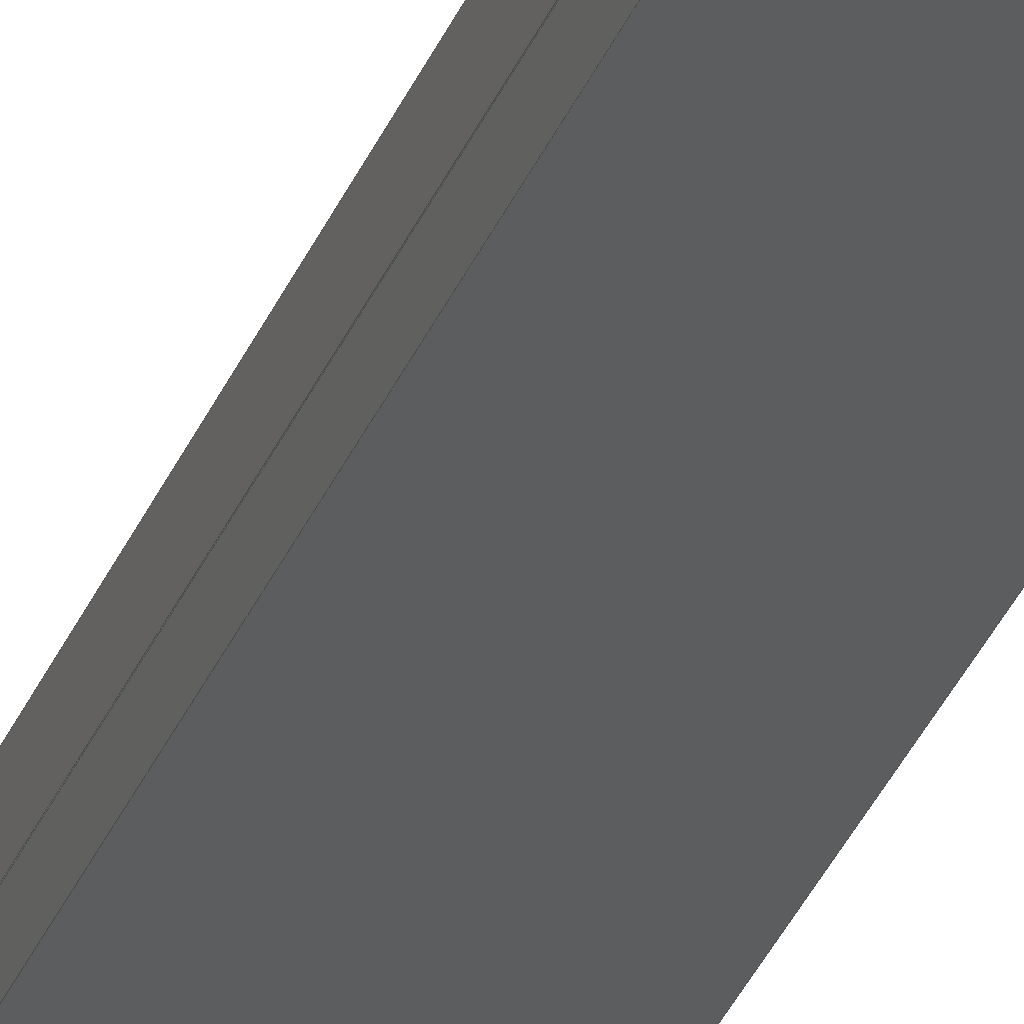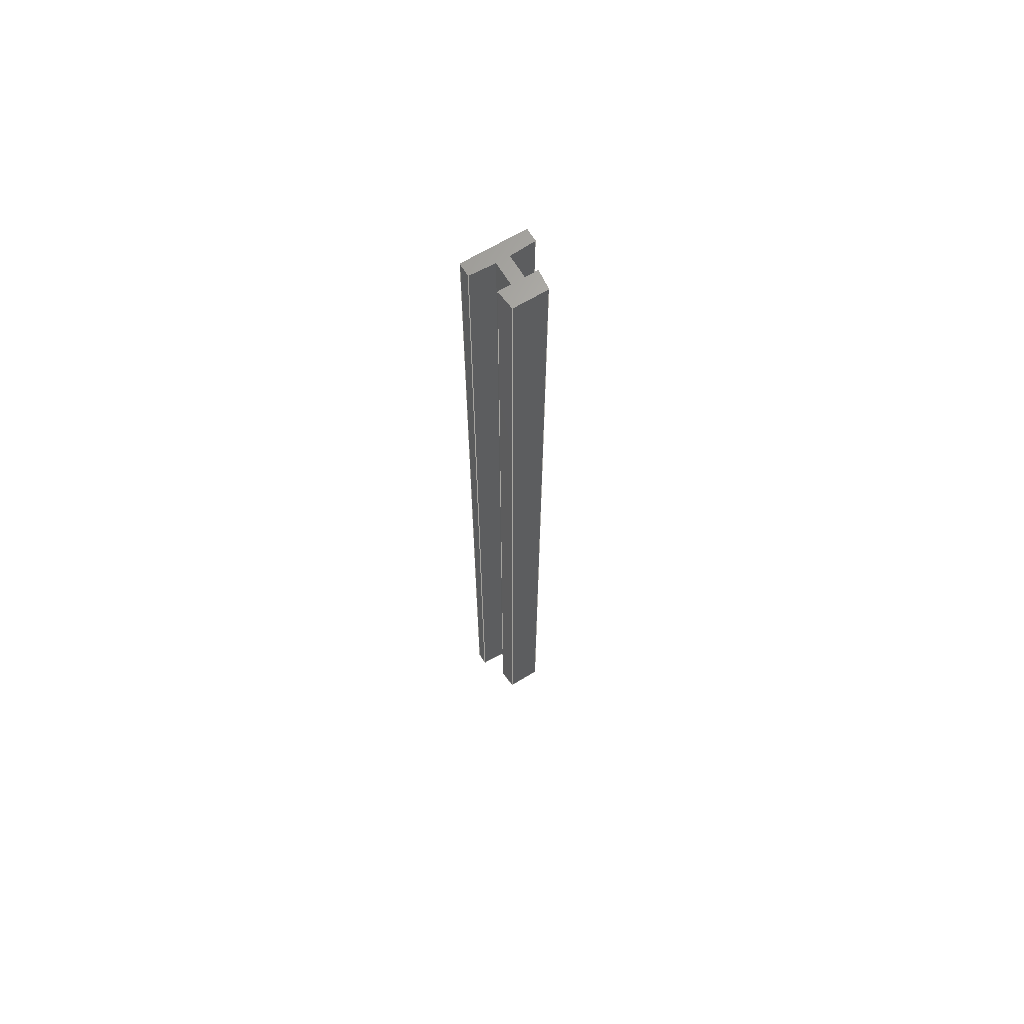
<metadata>
{"format":"step","ext":"step","renderer":"f3d","projection":"perspective","resolution":1024,"background":"white","views":[{"elev":-31.0,"azim":161.4,"up":"+Y"},{"elev":66.1,"azim":148.7,"up":"+Z"}]}
</metadata>
<code>
ISO-10303-21;
DATA;
#1=MECHANICAL_DESIGN_GEOMETRIC_PRESENTATION_REPRESENTATION('',(#4),#438);
#2=SHAPE_REPRESENTATION_RELATIONSHIP('SRR','None',#445,#3);
#3=ADVANCED_BREP_SHAPE_REPRESENTATION('',(#5),#437);
#4=STYLED_ITEM('',(#454),#5);
#5=MANIFOLD_SOLID_BREP('Body1',#266);
#6=FACE_OUTER_BOUND('',#20,.T.);
#7=FACE_OUTER_BOUND('',#21,.T.);
#8=FACE_OUTER_BOUND('',#22,.T.);
#9=FACE_OUTER_BOUND('',#23,.T.);
#10=FACE_OUTER_BOUND('',#24,.T.);
#11=FACE_OUTER_BOUND('',#25,.T.);
#12=FACE_OUTER_BOUND('',#26,.T.);
#13=FACE_OUTER_BOUND('',#27,.T.);
#14=FACE_OUTER_BOUND('',#28,.T.);
#15=FACE_OUTER_BOUND('',#29,.T.);
#16=FACE_OUTER_BOUND('',#30,.T.);
#17=FACE_OUTER_BOUND('',#31,.T.);
#18=FACE_OUTER_BOUND('',#32,.T.);
#19=FACE_OUTER_BOUND('',#33,.T.);
#20=EDGE_LOOP('',(#166,#167,#168,#169));
#21=EDGE_LOOP('',(#170,#171,#172,#173));
#22=EDGE_LOOP('',(#174,#175,#176,#177));
#23=EDGE_LOOP('',(#178,#179,#180,#181));
#24=EDGE_LOOP('',(#182,#183,#184,#185));
#25=EDGE_LOOP('',(#186,#187,#188,#189));
#26=EDGE_LOOP('',(#190,#191,#192,#193));
#27=EDGE_LOOP('',(#194,#195,#196,#197));
#28=EDGE_LOOP('',(#198,#199,#200,#201));
#29=EDGE_LOOP('',(#202,#203,#204,#205));
#30=EDGE_LOOP('',(#206,#207,#208,#209));
#31=EDGE_LOOP('',(#210,#211,#212,#213));
#32=EDGE_LOOP('',(#214,#215,#216,#217,#218,#219,#220,#221,#222,#223,#224,
#225));
#33=EDGE_LOOP('',(#226,#227,#228,#229,#230,#231,#232,#233,#234,#235,#236,
#237));
#34=LINE('',#364,#70);
#35=LINE('',#366,#71);
#36=LINE('',#368,#72);
#37=LINE('',#369,#73);
#38=LINE('',#372,#74);
#39=LINE('',#374,#75);
#40=LINE('',#375,#76);
#41=LINE('',#378,#77);
#42=LINE('',#380,#78);
#43=LINE('',#381,#79);
#44=LINE('',#384,#80);
#45=LINE('',#386,#81);
#46=LINE('',#387,#82);
#47=LINE('',#390,#83);
#48=LINE('',#392,#84);
#49=LINE('',#393,#85);
#50=LINE('',#396,#86);
#51=LINE('',#398,#87);
#52=LINE('',#399,#88);
#53=LINE('',#402,#89);
#54=LINE('',#404,#90);
#55=LINE('',#405,#91);
#56=LINE('',#408,#92);
#57=LINE('',#410,#93);
#58=LINE('',#411,#94);
#59=LINE('',#414,#95);
#60=LINE('',#416,#96);
#61=LINE('',#417,#97);
#62=LINE('',#420,#98);
#63=LINE('',#422,#99);
#64=LINE('',#423,#100);
#65=LINE('',#426,#101);
#66=LINE('',#428,#102);
#67=LINE('',#429,#103);
#68=LINE('',#431,#104);
#69=LINE('',#432,#105);
#70=VECTOR('',#298,1);
#71=VECTOR('',#299,1);
#72=VECTOR('',#300,1);
#73=VECTOR('',#301,1);
#74=VECTOR('',#304,1);
#75=VECTOR('',#305,1);
#76=VECTOR('',#306,1);
#77=VECTOR('',#309,1);
#78=VECTOR('',#310,1);
#79=VECTOR('',#311,1);
#80=VECTOR('',#314,1);
#81=VECTOR('',#315,1);
#82=VECTOR('',#316,1);
#83=VECTOR('',#319,1);
#84=VECTOR('',#320,1);
#85=VECTOR('',#321,1);
#86=VECTOR('',#324,1);
#87=VECTOR('',#325,1);
#88=VECTOR('',#326,1);
#89=VECTOR('',#329,1);
#90=VECTOR('',#330,1);
#91=VECTOR('',#331,1);
#92=VECTOR('',#334,1);
#93=VECTOR('',#335,1);
#94=VECTOR('',#336,1);
#95=VECTOR('',#339,1);
#96=VECTOR('',#340,1);
#97=VECTOR('',#341,1);
#98=VECTOR('',#344,1);
#99=VECTOR('',#345,1);
#100=VECTOR('',#346,1);
#101=VECTOR('',#349,1);
#102=VECTOR('',#350,1);
#103=VECTOR('',#351,1);
#104=VECTOR('',#354,1);
#105=VECTOR('',#355,1);
#106=VERTEX_POINT('',#362);
#107=VERTEX_POINT('',#363);
#108=VERTEX_POINT('',#365);
#109=VERTEX_POINT('',#367);
#110=VERTEX_POINT('',#371);
#111=VERTEX_POINT('',#373);
#112=VERTEX_POINT('',#377);
#113=VERTEX_POINT('',#379);
#114=VERTEX_POINT('',#383);
#115=VERTEX_POINT('',#385);
#116=VERTEX_POINT('',#389);
#117=VERTEX_POINT('',#391);
#118=VERTEX_POINT('',#395);
#119=VERTEX_POINT('',#397);
#120=VERTEX_POINT('',#401);
#121=VERTEX_POINT('',#403);
#122=VERTEX_POINT('',#407);
#123=VERTEX_POINT('',#409);
#124=VERTEX_POINT('',#413);
#125=VERTEX_POINT('',#415);
#126=VERTEX_POINT('',#419);
#127=VERTEX_POINT('',#421);
#128=VERTEX_POINT('',#425);
#129=VERTEX_POINT('',#427);
#130=EDGE_CURVE('',#106,#107,#34,.T.);
#131=EDGE_CURVE('',#107,#108,#35,.T.);
#132=EDGE_CURVE('',#109,#108,#36,.T.);
#133=EDGE_CURVE('',#106,#109,#37,.T.);
#134=EDGE_CURVE('',#106,#110,#38,.T.);
#135=EDGE_CURVE('',#111,#109,#39,.T.);
#136=EDGE_CURVE('',#110,#111,#40,.T.);
#137=EDGE_CURVE('',#110,#112,#41,.T.);
#138=EDGE_CURVE('',#113,#111,#42,.T.);
#139=EDGE_CURVE('',#112,#113,#43,.T.);
#140=EDGE_CURVE('',#112,#114,#44,.T.);
#141=EDGE_CURVE('',#115,#113,#45,.T.);
#142=EDGE_CURVE('',#114,#115,#46,.T.);
#143=EDGE_CURVE('',#114,#116,#47,.T.);
#144=EDGE_CURVE('',#117,#115,#48,.T.);
#145=EDGE_CURVE('',#116,#117,#49,.T.);
#146=EDGE_CURVE('',#116,#118,#50,.T.);
#147=EDGE_CURVE('',#119,#117,#51,.T.);
#148=EDGE_CURVE('',#118,#119,#52,.T.);
#149=EDGE_CURVE('',#118,#120,#53,.T.);
#150=EDGE_CURVE('',#121,#119,#54,.T.);
#151=EDGE_CURVE('',#120,#121,#55,.T.);
#152=EDGE_CURVE('',#122,#120,#56,.T.);
#153=EDGE_CURVE('',#123,#121,#57,.T.);
#154=EDGE_CURVE('',#122,#123,#58,.T.);
#155=EDGE_CURVE('',#124,#122,#59,.T.);
#156=EDGE_CURVE('',#125,#123,#60,.T.);
#157=EDGE_CURVE('',#124,#125,#61,.T.);
#158=EDGE_CURVE('',#126,#124,#62,.T.);
#159=EDGE_CURVE('',#127,#125,#63,.T.);
#160=EDGE_CURVE('',#126,#127,#64,.T.);
#161=EDGE_CURVE('',#128,#126,#65,.T.);
#162=EDGE_CURVE('',#129,#127,#66,.T.);
#163=EDGE_CURVE('',#128,#129,#67,.T.);
#164=EDGE_CURVE('',#107,#128,#68,.T.);
#165=EDGE_CURVE('',#108,#129,#69,.T.);
#166=ORIENTED_EDGE('',*,*,#130,.T.);
#167=ORIENTED_EDGE('',*,*,#131,.T.);
#168=ORIENTED_EDGE('',*,*,#132,.F.);
#169=ORIENTED_EDGE('',*,*,#133,.F.);
#170=ORIENTED_EDGE('',*,*,#134,.F.);
#171=ORIENTED_EDGE('',*,*,#133,.T.);
#172=ORIENTED_EDGE('',*,*,#135,.F.);
#173=ORIENTED_EDGE('',*,*,#136,.F.);
#174=ORIENTED_EDGE('',*,*,#137,.F.);
#175=ORIENTED_EDGE('',*,*,#136,.T.);
#176=ORIENTED_EDGE('',*,*,#138,.F.);
#177=ORIENTED_EDGE('',*,*,#139,.F.);
#178=ORIENTED_EDGE('',*,*,#140,.F.);
#179=ORIENTED_EDGE('',*,*,#139,.T.);
#180=ORIENTED_EDGE('',*,*,#141,.F.);
#181=ORIENTED_EDGE('',*,*,#142,.F.);
#182=ORIENTED_EDGE('',*,*,#143,.F.);
#183=ORIENTED_EDGE('',*,*,#142,.T.);
#184=ORIENTED_EDGE('',*,*,#144,.F.);
#185=ORIENTED_EDGE('',*,*,#145,.F.);
#186=ORIENTED_EDGE('',*,*,#146,.F.);
#187=ORIENTED_EDGE('',*,*,#145,.T.);
#188=ORIENTED_EDGE('',*,*,#147,.F.);
#189=ORIENTED_EDGE('',*,*,#148,.F.);
#190=ORIENTED_EDGE('',*,*,#149,.F.);
#191=ORIENTED_EDGE('',*,*,#148,.T.);
#192=ORIENTED_EDGE('',*,*,#150,.F.);
#193=ORIENTED_EDGE('',*,*,#151,.F.);
#194=ORIENTED_EDGE('',*,*,#152,.T.);
#195=ORIENTED_EDGE('',*,*,#151,.T.);
#196=ORIENTED_EDGE('',*,*,#153,.F.);
#197=ORIENTED_EDGE('',*,*,#154,.F.);
#198=ORIENTED_EDGE('',*,*,#155,.T.);
#199=ORIENTED_EDGE('',*,*,#154,.T.);
#200=ORIENTED_EDGE('',*,*,#156,.F.);
#201=ORIENTED_EDGE('',*,*,#157,.F.);
#202=ORIENTED_EDGE('',*,*,#158,.T.);
#203=ORIENTED_EDGE('',*,*,#157,.T.);
#204=ORIENTED_EDGE('',*,*,#159,.F.);
#205=ORIENTED_EDGE('',*,*,#160,.F.);
#206=ORIENTED_EDGE('',*,*,#161,.T.);
#207=ORIENTED_EDGE('',*,*,#160,.T.);
#208=ORIENTED_EDGE('',*,*,#162,.F.);
#209=ORIENTED_EDGE('',*,*,#163,.F.);
#210=ORIENTED_EDGE('',*,*,#164,.T.);
#211=ORIENTED_EDGE('',*,*,#163,.T.);
#212=ORIENTED_EDGE('',*,*,#165,.F.);
#213=ORIENTED_EDGE('',*,*,#131,.F.);
#214=ORIENTED_EDGE('',*,*,#165,.T.);
#215=ORIENTED_EDGE('',*,*,#162,.T.);
#216=ORIENTED_EDGE('',*,*,#159,.T.);
#217=ORIENTED_EDGE('',*,*,#156,.T.);
#218=ORIENTED_EDGE('',*,*,#153,.T.);
#219=ORIENTED_EDGE('',*,*,#150,.T.);
#220=ORIENTED_EDGE('',*,*,#147,.T.);
#221=ORIENTED_EDGE('',*,*,#144,.T.);
#222=ORIENTED_EDGE('',*,*,#141,.T.);
#223=ORIENTED_EDGE('',*,*,#138,.T.);
#224=ORIENTED_EDGE('',*,*,#135,.T.);
#225=ORIENTED_EDGE('',*,*,#132,.T.);
#226=ORIENTED_EDGE('',*,*,#164,.F.);
#227=ORIENTED_EDGE('',*,*,#130,.F.);
#228=ORIENTED_EDGE('',*,*,#134,.T.);
#229=ORIENTED_EDGE('',*,*,#137,.T.);
#230=ORIENTED_EDGE('',*,*,#140,.T.);
#231=ORIENTED_EDGE('',*,*,#143,.T.);
#232=ORIENTED_EDGE('',*,*,#146,.T.);
#233=ORIENTED_EDGE('',*,*,#149,.T.);
#234=ORIENTED_EDGE('',*,*,#152,.F.);
#235=ORIENTED_EDGE('',*,*,#155,.F.);
#236=ORIENTED_EDGE('',*,*,#158,.F.);
#237=ORIENTED_EDGE('',*,*,#161,.F.);
#238=PLANE('',#280);
#239=PLANE('',#281);
#240=PLANE('',#282);
#241=PLANE('',#283);
#242=PLANE('',#284);
#243=PLANE('',#285);
#244=PLANE('',#286);
#245=PLANE('',#287);
#246=PLANE('',#288);
#247=PLANE('',#289);
#248=PLANE('',#290);
#249=PLANE('',#291);
#250=PLANE('',#292);
#251=PLANE('',#293);
#252=ADVANCED_FACE('',(#6),#238,.T.);
#253=ADVANCED_FACE('',(#7),#239,.T.);
#254=ADVANCED_FACE('',(#8),#240,.T.);
#255=ADVANCED_FACE('',(#9),#241,.T.);
#256=ADVANCED_FACE('',(#10),#242,.T.);
#257=ADVANCED_FACE('',(#11),#243,.T.);
#258=ADVANCED_FACE('',(#12),#244,.T.);
#259=ADVANCED_FACE('',(#13),#245,.T.);
#260=ADVANCED_FACE('',(#14),#246,.T.);
#261=ADVANCED_FACE('',(#15),#247,.T.);
#262=ADVANCED_FACE('',(#16),#248,.T.);
#263=ADVANCED_FACE('',(#17),#249,.T.);
#264=ADVANCED_FACE('',(#18),#250,.T.);
#265=ADVANCED_FACE('',(#19),#251,.F.);
#266=CLOSED_SHELL('',(#252,#253,#254,#255,#256,#257,#258,#259,#260,#261,
#262,#263,#264,#265));
#267=DERIVED_UNIT_ELEMENT(#269,1);
#268=DERIVED_UNIT_ELEMENT(#440,3);
#269=(
MASS_UNIT()
NAMED_UNIT(*)
SI_UNIT(.KILO.,.GRAM.)
);
#270=DERIVED_UNIT((#267,#268));
#271=MEASURE_REPRESENTATION_ITEM('density measure',
POSITIVE_RATIO_MEASURE(7850),#270);
#272=PROPERTY_DEFINITION_REPRESENTATION(#277,#274);
#273=PROPERTY_DEFINITION_REPRESENTATION(#278,#275);
#274=REPRESENTATION('material name',(#276),#437);
#275=REPRESENTATION('density',(#271),#437);
#276=DESCRIPTIVE_REPRESENTATION_ITEM('Steel','Steel');
#277=PROPERTY_DEFINITION('material property','material name',#447);
#278=PROPERTY_DEFINITION('material property','density of part',#447);
#279=AXIS2_PLACEMENT_3D('placement',#360,#294,#295);
#280=AXIS2_PLACEMENT_3D('',#361,#296,#297);
#281=AXIS2_PLACEMENT_3D('',#370,#302,#303);
#282=AXIS2_PLACEMENT_3D('',#376,#307,#308);
#283=AXIS2_PLACEMENT_3D('',#382,#312,#313);
#284=AXIS2_PLACEMENT_3D('',#388,#317,#318);
#285=AXIS2_PLACEMENT_3D('',#394,#322,#323);
#286=AXIS2_PLACEMENT_3D('',#400,#327,#328);
#287=AXIS2_PLACEMENT_3D('',#406,#332,#333);
#288=AXIS2_PLACEMENT_3D('',#412,#337,#338);
#289=AXIS2_PLACEMENT_3D('',#418,#342,#343);
#290=AXIS2_PLACEMENT_3D('',#424,#347,#348);
#291=AXIS2_PLACEMENT_3D('',#430,#352,#353);
#292=AXIS2_PLACEMENT_3D('',#433,#356,#357);
#293=AXIS2_PLACEMENT_3D('',#434,#358,#359);
#294=DIRECTION('axis',(0,0,1));
#295=DIRECTION('refdir',(1,0,0));
#296=DIRECTION('center_axis',(0,-1,0));
#297=DIRECTION('ref_axis',(1,0,0));
#298=DIRECTION('',(1,0,0));
#299=DIRECTION('',(0,0,1));
#300=DIRECTION('',(1,0,0));
#301=DIRECTION('',(0,0,1));
#302=DIRECTION('center_axis',(-1,0,0));
#303=DIRECTION('ref_axis',(0,-1,0));
#304=DIRECTION('',(0,1,0));
#305=DIRECTION('',(0,-1,0));
#306=DIRECTION('',(0,0,1));
#307=DIRECTION('center_axis',(-0.05655,0.9984,0));
#308=DIRECTION('ref_axis',(-0.9984,-0.05655,0));
#309=DIRECTION('',(0.9984,0.05655,0));
#310=DIRECTION('',(-0.9984,-0.05655,0));
#311=DIRECTION('',(0,0,1));
#312=DIRECTION('center_axis',(-1,0,0));
#313=DIRECTION('ref_axis',(0,-1,0));
#314=DIRECTION('',(0,1,0));
#315=DIRECTION('',(0,-1,0));
#316=DIRECTION('',(0,0,1));
#317=DIRECTION('center_axis',(0,-1,0));
#318=DIRECTION('ref_axis',(1,0,0));
#319=DIRECTION('',(-1,0,0));
#320=DIRECTION('',(1,0,0));
#321=DIRECTION('',(0,0,1));
#322=DIRECTION('center_axis',(-0.9951,0.09934,0));
#323=DIRECTION('ref_axis',(-0.09934,-0.9951,0));
#324=DIRECTION('',(0.09934,0.9951,0));
#325=DIRECTION('',(-0.09934,-0.9951,0));
#326=DIRECTION('',(0,0,1));
#327=DIRECTION('center_axis',(0,1,0));
#328=DIRECTION('ref_axis',(-1,0,0));
#329=DIRECTION('',(1,0,0));
#330=DIRECTION('',(-1,0,0));
#331=DIRECTION('',(0,0,1));
#332=DIRECTION('center_axis',(0.9951,0.09934,0));
#333=DIRECTION('ref_axis',(-0.09934,0.9951,0));
#334=DIRECTION('',(-0.09934,0.9951,0));
#335=DIRECTION('',(-0.09934,0.9951,0));
#336=DIRECTION('',(0,0,1));
#337=DIRECTION('center_axis',(0,-1,0));
#338=DIRECTION('ref_axis',(1,0,0));
#339=DIRECTION('',(1,0,0));
#340=DIRECTION('',(1,0,0));
#341=DIRECTION('',(0,0,1));
#342=DIRECTION('center_axis',(1,0,0));
#343=DIRECTION('ref_axis',(0,1,0));
#344=DIRECTION('',(0,1,0));
#345=DIRECTION('',(0,1,0));
#346=DIRECTION('',(0,0,1));
#347=DIRECTION('center_axis',(0.05655,0.9984,0));
#348=DIRECTION('ref_axis',(-0.9984,0.05655,0));
#349=DIRECTION('',(-0.9984,0.05655,0));
#350=DIRECTION('',(-0.9984,0.05655,0));
#351=DIRECTION('',(0,0,1));
#352=DIRECTION('center_axis',(1,0,0));
#353=DIRECTION('ref_axis',(0,1,0));
#354=DIRECTION('',(0,1,0));
#355=DIRECTION('',(0,1,0));
#356=DIRECTION('center_axis',(0,0,1));
#357=DIRECTION('ref_axis',(1,0,0));
#358=DIRECTION('center_axis',(0,0,1));
#359=DIRECTION('ref_axis',(1,0,0));
#360=CARTESIAN_POINT('',(0,0,0));
#361=CARTESIAN_POINT('Origin',(0.003477,0,0));
#362=CARTESIAN_POINT('',(0.003477,0,0));
#363=CARTESIAN_POINT('',(1,0,0));
#364=CARTESIAN_POINT('',(0.5,0,0));
#365=CARTESIAN_POINT('',(1,0,15));
#366=CARTESIAN_POINT('',(1,0,0));
#367=CARTESIAN_POINT('',(0.003477,0,15));
#368=CARTESIAN_POINT('',(0.5,0,15));
#369=CARTESIAN_POINT('',(0.003477,0,0));
#370=CARTESIAN_POINT('Origin',(0.003477,0.2,0));
#371=CARTESIAN_POINT('',(0.003477,0.2,0));
#372=CARTESIAN_POINT('',(0.003477,0,0));
#373=CARTESIAN_POINT('',(0.003477,0.2,15));
#374=CARTESIAN_POINT('',(0.003477,0,15));
#375=CARTESIAN_POINT('',(0.003477,0.2,0));
#376=CARTESIAN_POINT('Origin',(0.4035,0.2227,0));
#377=CARTESIAN_POINT('',(0.4035,0.2227,0));
#378=CARTESIAN_POINT('',(0.003477,0.2,0));
#379=CARTESIAN_POINT('',(0.4035,0.2227,15));
#380=CARTESIAN_POINT('',(0.003477,0.2,15));
#381=CARTESIAN_POINT('',(0.4035,0.2227,0));
#382=CARTESIAN_POINT('Origin',(0.4035,0.6,0));
#383=CARTESIAN_POINT('',(0.4035,0.6,0));
#384=CARTESIAN_POINT('',(0.4035,0.2227,0));
#385=CARTESIAN_POINT('',(0.4035,0.6,15));
#386=CARTESIAN_POINT('',(0.4035,0.2227,15));
#387=CARTESIAN_POINT('',(0.4035,0.6,0));
#388=CARTESIAN_POINT('Origin',(0.2035,0.6,0));
#389=CARTESIAN_POINT('',(0.2035,0.6,0));
#390=CARTESIAN_POINT('',(0.4035,0.6,0));
#391=CARTESIAN_POINT('',(0.2035,0.6,15));
#392=CARTESIAN_POINT('',(0.4035,0.6,15));
#393=CARTESIAN_POINT('',(0.2035,0.6,0));
#394=CARTESIAN_POINT('Origin',(0.2334,0.9,0));
#395=CARTESIAN_POINT('',(0.2334,0.9,0));
#396=CARTESIAN_POINT('',(0.2035,0.6,0));
#397=CARTESIAN_POINT('',(0.2334,0.9,15));
#398=CARTESIAN_POINT('',(0.2035,0.6,15));
#399=CARTESIAN_POINT('',(0.2334,0.9,0));
#400=CARTESIAN_POINT('Origin',(0.7701,0.9,0));
#401=CARTESIAN_POINT('',(0.7701,0.9,0));
#402=CARTESIAN_POINT('',(0.2334,0.9,0));
#403=CARTESIAN_POINT('',(0.7701,0.9,15));
#404=CARTESIAN_POINT('',(0.2334,0.9,15));
#405=CARTESIAN_POINT('',(0.7701,0.9,0));
#406=CARTESIAN_POINT('Origin',(0.8,0.6,0));
#407=CARTESIAN_POINT('',(0.8,0.6,0));
#408=CARTESIAN_POINT('',(0.8,0.6,0));
#409=CARTESIAN_POINT('',(0.8,0.6,15));
#410=CARTESIAN_POINT('',(0.8,0.6,15));
#411=CARTESIAN_POINT('',(0.8,0.6,0));
#412=CARTESIAN_POINT('Origin',(0.6,0.6,0));
#413=CARTESIAN_POINT('',(0.6,0.6,0));
#414=CARTESIAN_POINT('',(0.6,0.6,0));
#415=CARTESIAN_POINT('',(0.6,0.6,15));
#416=CARTESIAN_POINT('',(0.6,0.6,15));
#417=CARTESIAN_POINT('',(0.6,0.6,0));
#418=CARTESIAN_POINT('Origin',(0.6,0.2227,0));
#419=CARTESIAN_POINT('',(0.6,0.2227,0));
#420=CARTESIAN_POINT('',(0.6,0.2227,0));
#421=CARTESIAN_POINT('',(0.6,0.2227,15));
#422=CARTESIAN_POINT('',(0.6,0.2227,15));
#423=CARTESIAN_POINT('',(0.6,0.2227,0));
#424=CARTESIAN_POINT('Origin',(1,0.2,0));
#425=CARTESIAN_POINT('',(1,0.2,0));
#426=CARTESIAN_POINT('',(1,0.2,0));
#427=CARTESIAN_POINT('',(1,0.2,15));
#428=CARTESIAN_POINT('',(1,0.2,15));
#429=CARTESIAN_POINT('',(1,0.2,0));
#430=CARTESIAN_POINT('Origin',(1,0,0));
#431=CARTESIAN_POINT('',(1,0,0));
#432=CARTESIAN_POINT('',(1,0,15));
#433=CARTESIAN_POINT('Origin',(0.5017,0.45,15));
#434=CARTESIAN_POINT('Origin',(0.5017,0.45,0));
#435=UNCERTAINTY_MEASURE_WITH_UNIT(LENGTH_MEASURE(0.001),#439,
'DISTANCE_ACCURACY_VALUE',
'Maximum model space distance between geometric entities at asserted c
onnectivities');
#436=UNCERTAINTY_MEASURE_WITH_UNIT(LENGTH_MEASURE(0.001),#439,
'DISTANCE_ACCURACY_VALUE',
'Maximum model space distance between geometric entities at asserted c
onnectivities');
#437=(
GEOMETRIC_REPRESENTATION_CONTEXT(3)
GLOBAL_UNCERTAINTY_ASSIGNED_CONTEXT((#435))
GLOBAL_UNIT_ASSIGNED_CONTEXT((#439,#441,#442))
REPRESENTATION_CONTEXT('','3D')
);
#438=(
GEOMETRIC_REPRESENTATION_CONTEXT(3)
GLOBAL_UNCERTAINTY_ASSIGNED_CONTEXT((#436))
GLOBAL_UNIT_ASSIGNED_CONTEXT((#439,#441,#442))
REPRESENTATION_CONTEXT('','3D')
);
#439=(
LENGTH_UNIT()
NAMED_UNIT(*)
SI_UNIT(.CENTI.,.METRE.)
);
#440=(
LENGTH_UNIT()
NAMED_UNIT(*)
SI_UNIT($,.METRE.)
);
#441=(
NAMED_UNIT(*)
PLANE_ANGLE_UNIT()
SI_UNIT($,.RADIAN.)
);
#442=(
NAMED_UNIT(*)
SI_UNIT($,.STERADIAN.)
SOLID_ANGLE_UNIT()
);
#443=SHAPE_DEFINITION_REPRESENTATION(#444,#445);
#444=PRODUCT_DEFINITION_SHAPE('',$,#447);
#445=SHAPE_REPRESENTATION('',(#279),#437);
#446=PRODUCT_DEFINITION_CONTEXT('part definition',#451,'design');
#447=PRODUCT_DEFINITION('14A','14A v3',#448,#446);
#448=PRODUCT_DEFINITION_FORMATION('',$,#453);
#449=PRODUCT_RELATED_PRODUCT_CATEGORY('14A v3','14A v3',(#453));
#450=APPLICATION_PROTOCOL_DEFINITION('international standard',
'automotive_design',2009,#451);
#451=APPLICATION_CONTEXT(
'Core Data for Automotive Mechanical Design Process');
#452=PRODUCT_CONTEXT('part definition',#451,'mechanical');
#453=PRODUCT('14A','14A v3',$,(#452));
#454=PRESENTATION_STYLE_ASSIGNMENT((#455));
#455=SURFACE_STYLE_USAGE(.BOTH.,#456);
#456=SURFACE_SIDE_STYLE('',(#457));
#457=SURFACE_STYLE_FILL_AREA(#458);
#458=FILL_AREA_STYLE('Steel - Satin',(#459));
#459=FILL_AREA_STYLE_COLOUR('Steel - Satin',#460);
#460=COLOUR_RGB('Steel - Satin',0.6275,0.6275,0.6275);
ENDSEC;
END-ISO-10303-21;

</code>
